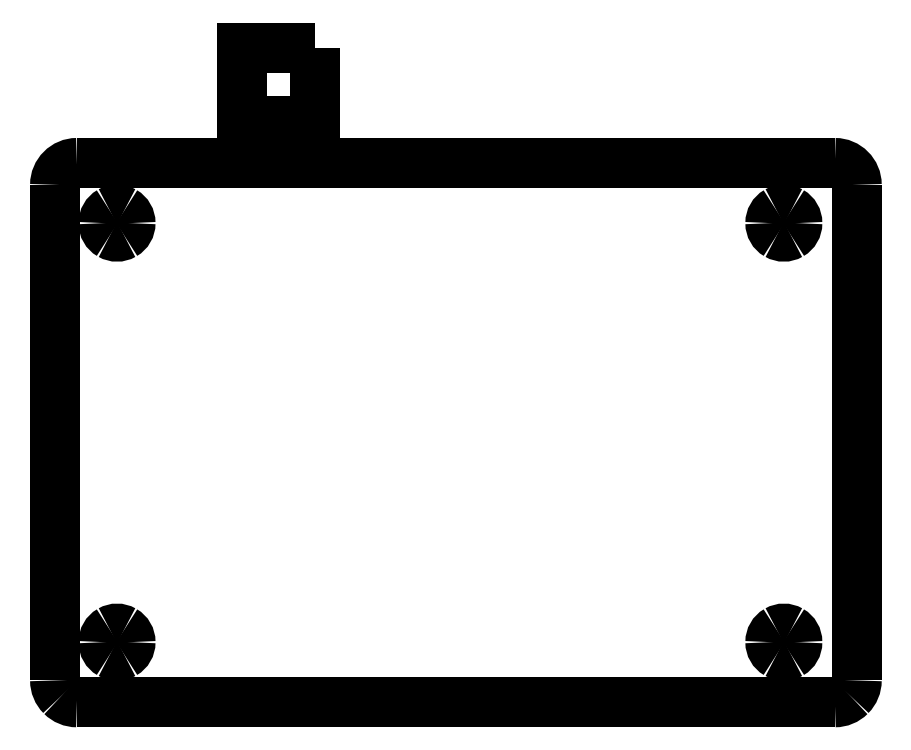
<metadata>
{"format":"dxf","ext":"dxf","renderer":"ezdxf+matplotlib","layout":"modelspace","background":"white","min_lineweight":24,"dpi":150}
</metadata>
<code>
0
SECTION
2
ENTITIES
0
SPLINE
8
0
70
8
71
3
72
8
73
4
74
0
40
0
40
0
40
0
40
0
40
1
40
1
40
1
40
1
10
23.14
20
3.775
30
0
10
22.34
20
3.775
30
0
10
21.58
20
4.091
30
0
10
21.01
20
4.654
30
0
0
SPLINE
8
0
70
8
71
3
72
8
73
4
74
0
40
0
40
0
40
0
40
0
40
1
40
1
40
1
40
1
10
21.01
20
4.654
30
0
10
20.45
20
5.217
30
0
10
20.14
20
5.98
30
0
10
20.14
20
6.775
30
0
0
SPLINE
8
0
70
8
71
3
72
8
73
4
74
0
40
0
40
0
40
0
40
0
40
1
40
1
40
1
40
1
10
20.14
20
6.775
30
0
10
20.14
20
6.775
30
0
10
20.14
20
74.78
30
0
10
20.14
20
74.78
30
0
0
SPLINE
8
0
70
8
71
3
72
8
73
4
74
0
40
0
40
0
40
0
40
0
40
1
40
1
40
1
40
1
10
20.14
20
74.78
30
0
10
20.14
20
76.43
30
0
10
21.48
20
77.78
30
0
10
23.14
20
77.78
30
0
0
SPLINE
8
0
70
8
71
3
72
8
73
4
74
0
40
0
40
0
40
0
40
0
40
1
40
1
40
1
40
1
10
23.14
20
77.78
30
0
10
23.14
20
77.78
30
0
10
127.1
20
77.78
30
0
10
127.1
20
77.78
30
0
0
SPLINE
8
0
70
8
71
3
72
8
73
4
74
0
40
0
40
0
40
0
40
0
40
1
40
1
40
1
40
1
10
127.1
20
77.78
30
0
10
128.8
20
77.78
30
0
10
130.1
20
76.43
30
0
10
130.1
20
74.78
30
0
0
SPLINE
8
0
70
8
71
3
72
8
73
4
74
0
40
0
40
0
40
0
40
0
40
1
40
1
40
1
40
1
10
130.1
20
74.78
30
0
10
130.1
20
74.78
30
0
10
130.1
20
6.775
30
0
10
130.1
20
6.775
30
0
0
SPLINE
8
0
70
8
71
3
72
8
73
4
74
0
40
0
40
0
40
0
40
0
40
1
40
1
40
1
40
1
10
130.1
20
6.775
30
0
10
130.1
20
5.98
30
0
10
129.8
20
5.217
30
0
10
129.3
20
4.654
30
0
0
SPLINE
8
0
70
8
71
3
72
8
73
4
74
0
40
0
40
0
40
0
40
0
40
1
40
1
40
1
40
1
10
129.3
20
4.654
30
0
10
128.7
20
4.091
30
0
10
127.9
20
3.775
30
0
10
127.1
20
3.775
30
0
0
LWPOLYLINE
8
0
90
2
70
0
10
127.1
20
3.775
30
0
10
23.14
20
3.775
30
0
0
SPLINE
8
0
70
8
71
3
72
8
73
4
74
0
40
0
40
0
40
0
40
0
40
1
40
1
40
1
40
1
10
30.49
20
69.53
30
0
10
30.49
20
70.19
30
0
10
30.13
20
70.8
30
0
10
29.56
20
71.13
30
0
0
SPLINE
8
0
70
8
71
3
72
8
73
4
74
0
40
0
40
0
40
0
40
0
40
1
40
1
40
1
40
1
10
29.56
20
71.13
30
0
10
28.99
20
71.46
30
0
10
28.28
20
71.46
30
0
10
27.71
20
71.13
30
0
0
SPLINE
8
0
70
8
71
3
72
8
73
4
74
0
40
0
40
0
40
0
40
0
40
1
40
1
40
1
40
1
10
27.71
20
71.13
30
0
10
27.14
20
70.8
30
0
10
26.79
20
70.19
30
0
10
26.79
20
69.53
30
0
0
SPLINE
8
0
70
8
71
3
72
8
73
4
74
0
40
0
40
0
40
0
40
0
40
1
40
1
40
1
40
1
10
26.79
20
69.53
30
0
10
26.79
20
68.86
30
0
10
27.14
20
68.25
30
0
10
27.71
20
67.92
30
0
0
SPLINE
8
0
70
8
71
3
72
8
73
4
74
0
40
0
40
0
40
0
40
0
40
1
40
1
40
1
40
1
10
27.71
20
67.92
30
0
10
28.28
20
67.59
30
0
10
28.99
20
67.59
30
0
10
29.56
20
67.92
30
0
0
SPLINE
8
0
70
8
71
3
72
8
73
4
74
0
40
0
40
0
40
0
40
0
40
1
40
1
40
1
40
1
10
29.56
20
67.92
30
0
10
30.13
20
68.25
30
0
10
30.49
20
68.86
30
0
10
30.49
20
69.53
30
0
0
LWPOLYLINE
8
0
90
1
70
1
10
127.1
20
3.775
30
0
0
SPLINE
8
0
70
8
71
3
72
8
73
4
74
0
40
0
40
0
40
0
40
0
40
1
40
1
40
1
40
1
10
30.49
20
12.03
30
0
10
30.49
20
12.69
30
0
10
30.13
20
13.3
30
0
10
29.56
20
13.63
30
0
0
SPLINE
8
0
70
8
71
3
72
8
73
4
74
0
40
0
40
0
40
0
40
0
40
1
40
1
40
1
40
1
10
29.56
20
13.63
30
0
10
28.99
20
13.96
30
0
10
28.28
20
13.96
30
0
10
27.71
20
13.63
30
0
0
SPLINE
8
0
70
8
71
3
72
8
73
4
74
0
40
0
40
0
40
0
40
0
40
1
40
1
40
1
40
1
10
27.71
20
13.63
30
0
10
27.14
20
13.3
30
0
10
26.79
20
12.69
30
0
10
26.79
20
12.03
30
0
0
SPLINE
8
0
70
8
71
3
72
8
73
4
74
0
40
0
40
0
40
0
40
0
40
1
40
1
40
1
40
1
10
26.79
20
12.03
30
0
10
26.79
20
11.36
30
0
10
27.14
20
10.75
30
0
10
27.71
20
10.42
30
0
0
SPLINE
8
0
70
8
71
3
72
8
73
4
74
0
40
0
40
0
40
0
40
0
40
1
40
1
40
1
40
1
10
27.71
20
10.42
30
0
10
28.28
20
10.09
30
0
10
28.99
20
10.09
30
0
10
29.56
20
10.42
30
0
0
SPLINE
8
0
70
8
71
3
72
8
73
4
74
0
40
0
40
0
40
0
40
0
40
1
40
1
40
1
40
1
10
29.56
20
10.42
30
0
10
30.13
20
10.75
30
0
10
30.49
20
11.36
30
0
10
30.49
20
12.03
30
0
0
LWPOLYLINE
8
0
90
1
70
1
10
30.49
20
69.53
30
0
0
SPLINE
8
0
70
8
71
3
72
8
73
4
74
0
40
0
40
0
40
0
40
0
40
1
40
1
40
1
40
1
10
122
20
69.53
30
0
10
122
20
70.19
30
0
10
121.6
20
70.8
30
0
10
121.1
20
71.13
30
0
0
SPLINE
8
0
70
8
71
3
72
8
73
4
74
0
40
0
40
0
40
0
40
0
40
1
40
1
40
1
40
1
10
121.1
20
71.13
30
0
10
120.5
20
71.46
30
0
10
119.8
20
71.46
30
0
10
119.2
20
71.13
30
0
0
SPLINE
8
0
70
8
71
3
72
8
73
4
74
0
40
0
40
0
40
0
40
0
40
1
40
1
40
1
40
1
10
119.2
20
71.13
30
0
10
118.6
20
70.8
30
0
10
118.3
20
70.19
30
0
10
118.3
20
69.53
30
0
0
SPLINE
8
0
70
8
71
3
72
8
73
4
74
0
40
0
40
0
40
0
40
0
40
1
40
1
40
1
40
1
10
118.3
20
69.53
30
0
10
118.3
20
68.86
30
0
10
118.6
20
68.25
30
0
10
119.2
20
67.92
30
0
0
SPLINE
8
0
70
8
71
3
72
8
73
4
74
0
40
0
40
0
40
0
40
0
40
1
40
1
40
1
40
1
10
119.2
20
67.92
30
0
10
119.8
20
67.59
30
0
10
120.5
20
67.59
30
0
10
121.1
20
67.92
30
0
0
SPLINE
8
0
70
8
71
3
72
8
73
4
74
0
40
0
40
0
40
0
40
0
40
1
40
1
40
1
40
1
10
121.1
20
67.92
30
0
10
121.6
20
68.25
30
0
10
122
20
68.86
30
0
10
122
20
69.53
30
0
0
LWPOLYLINE
8
0
90
1
70
1
10
30.49
20
12.03
30
0
0
SPLINE
8
0
70
8
71
3
72
8
73
4
74
0
40
0
40
0
40
0
40
0
40
1
40
1
40
1
40
1
10
122
20
12.03
30
0
10
122
20
12.69
30
0
10
121.6
20
13.3
30
0
10
121.1
20
13.63
30
0
0
SPLINE
8
0
70
8
71
3
72
8
73
4
74
0
40
0
40
0
40
0
40
0
40
1
40
1
40
1
40
1
10
121.1
20
13.63
30
0
10
120.5
20
13.96
30
0
10
119.8
20
13.96
30
0
10
119.2
20
13.63
30
0
0
SPLINE
8
0
70
8
71
3
72
8
73
4
74
0
40
0
40
0
40
0
40
0
40
1
40
1
40
1
40
1
10
119.2
20
13.63
30
0
10
118.6
20
13.3
30
0
10
118.3
20
12.69
30
0
10
118.3
20
12.03
30
0
0
SPLINE
8
0
70
8
71
3
72
8
73
4
74
0
40
0
40
0
40
0
40
0
40
1
40
1
40
1
40
1
10
118.3
20
12.03
30
0
10
118.3
20
11.36
30
0
10
118.6
20
10.75
30
0
10
119.2
20
10.42
30
0
0
SPLINE
8
0
70
8
71
3
72
8
73
4
74
0
40
0
40
0
40
0
40
0
40
1
40
1
40
1
40
1
10
119.2
20
10.42
30
0
10
119.8
20
10.09
30
0
10
120.5
20
10.09
30
0
10
121.1
20
10.42
30
0
0
SPLINE
8
0
70
8
71
3
72
8
73
4
74
0
40
0
40
0
40
0
40
0
40
1
40
1
40
1
40
1
10
121.1
20
10.42
30
0
10
121.6
20
10.75
30
0
10
122
20
11.36
30
0
10
122
20
12.03
30
0
0
LWPOLYLINE
8
0
90
1
70
1
10
122
20
69.53
30
0
0
LWPOLYLINE
8
0
90
1
70
1
10
122
20
12.03
30
0
0
LWPOLYLINE
8
0
90
4
70
1
10
55.75
20
93.59
30
0
10
45.75
20
93.59
30
0
10
45.75
20
83.59
30
0
10
55.75
20
83.59
30
0
0
ENDSEC
0
EOF

</code>
